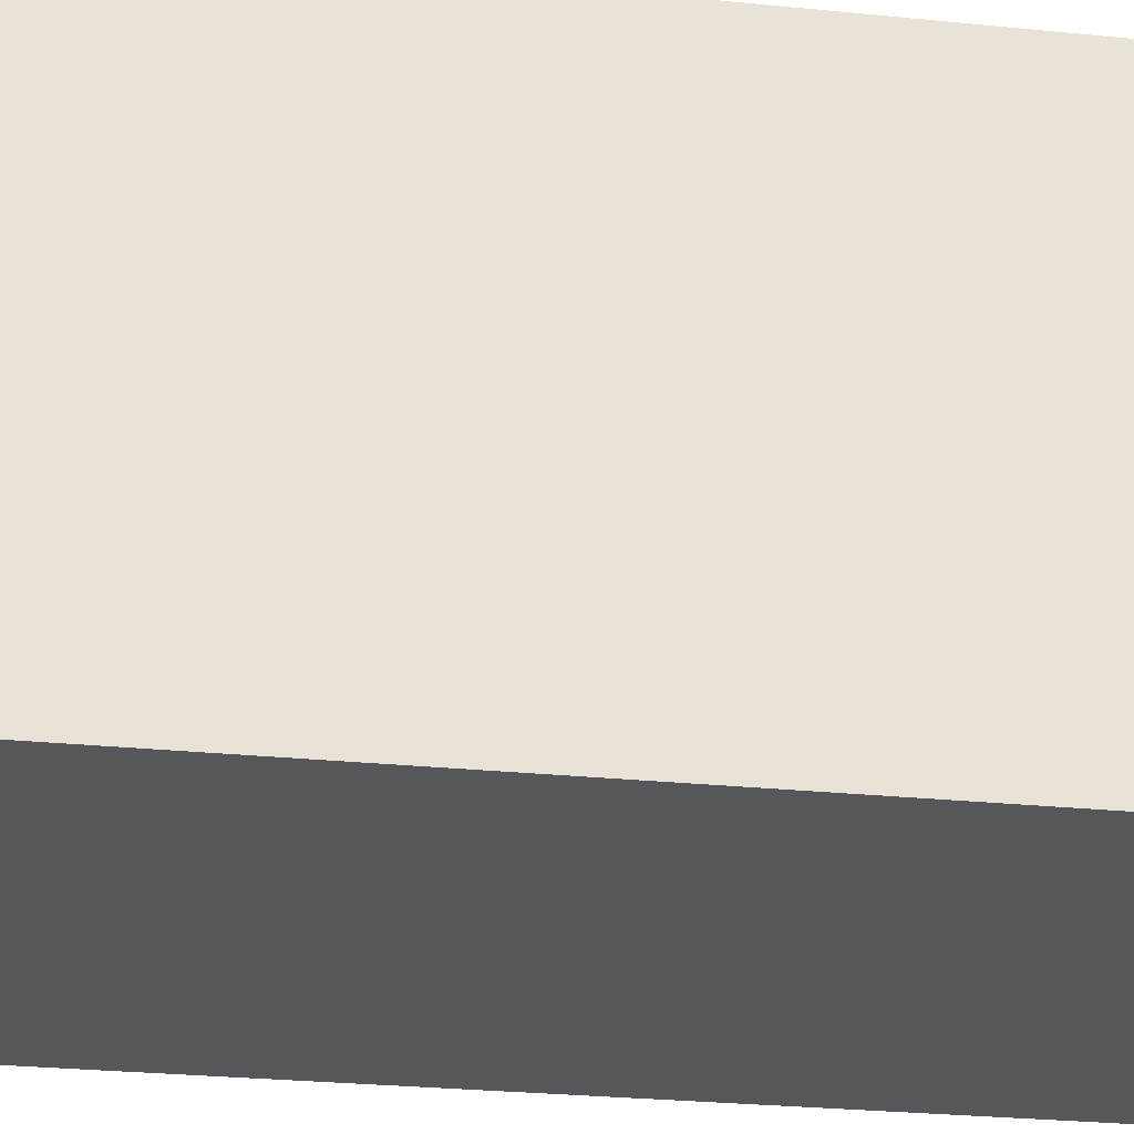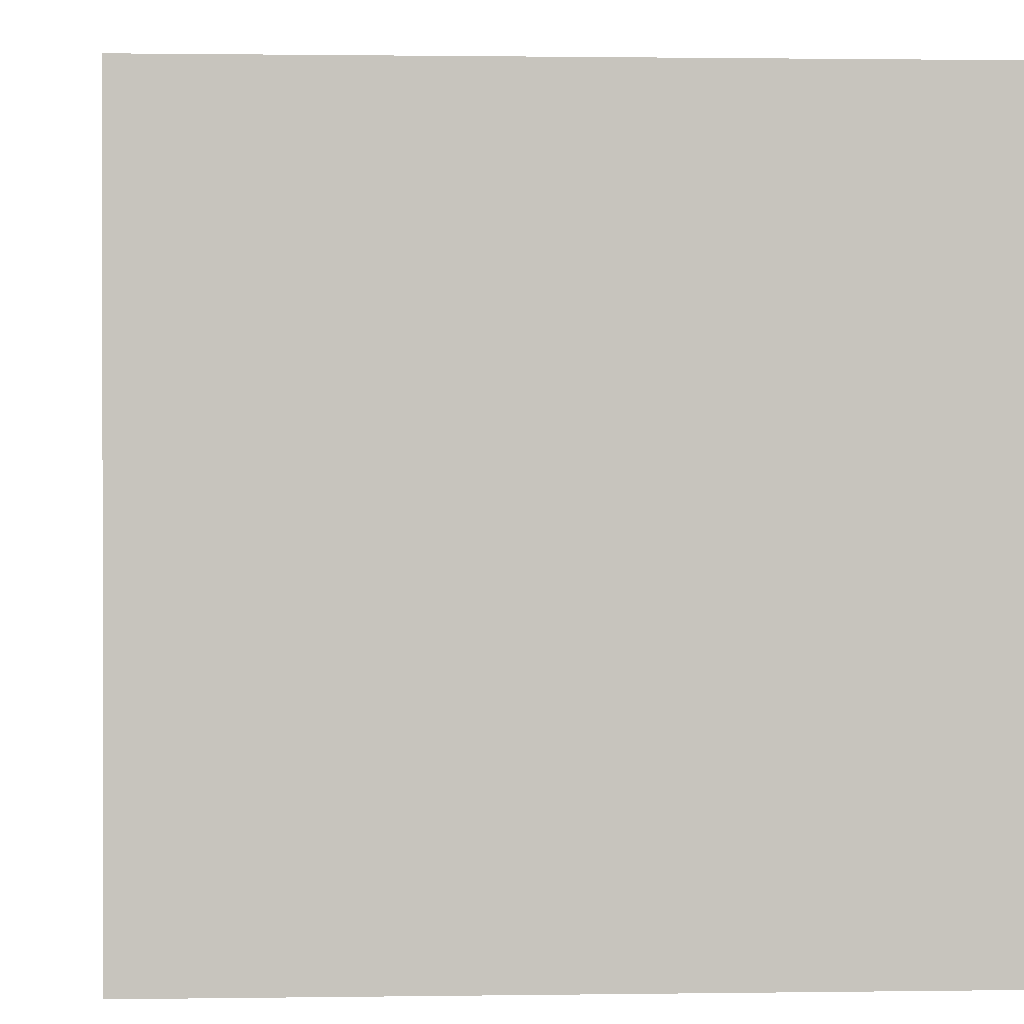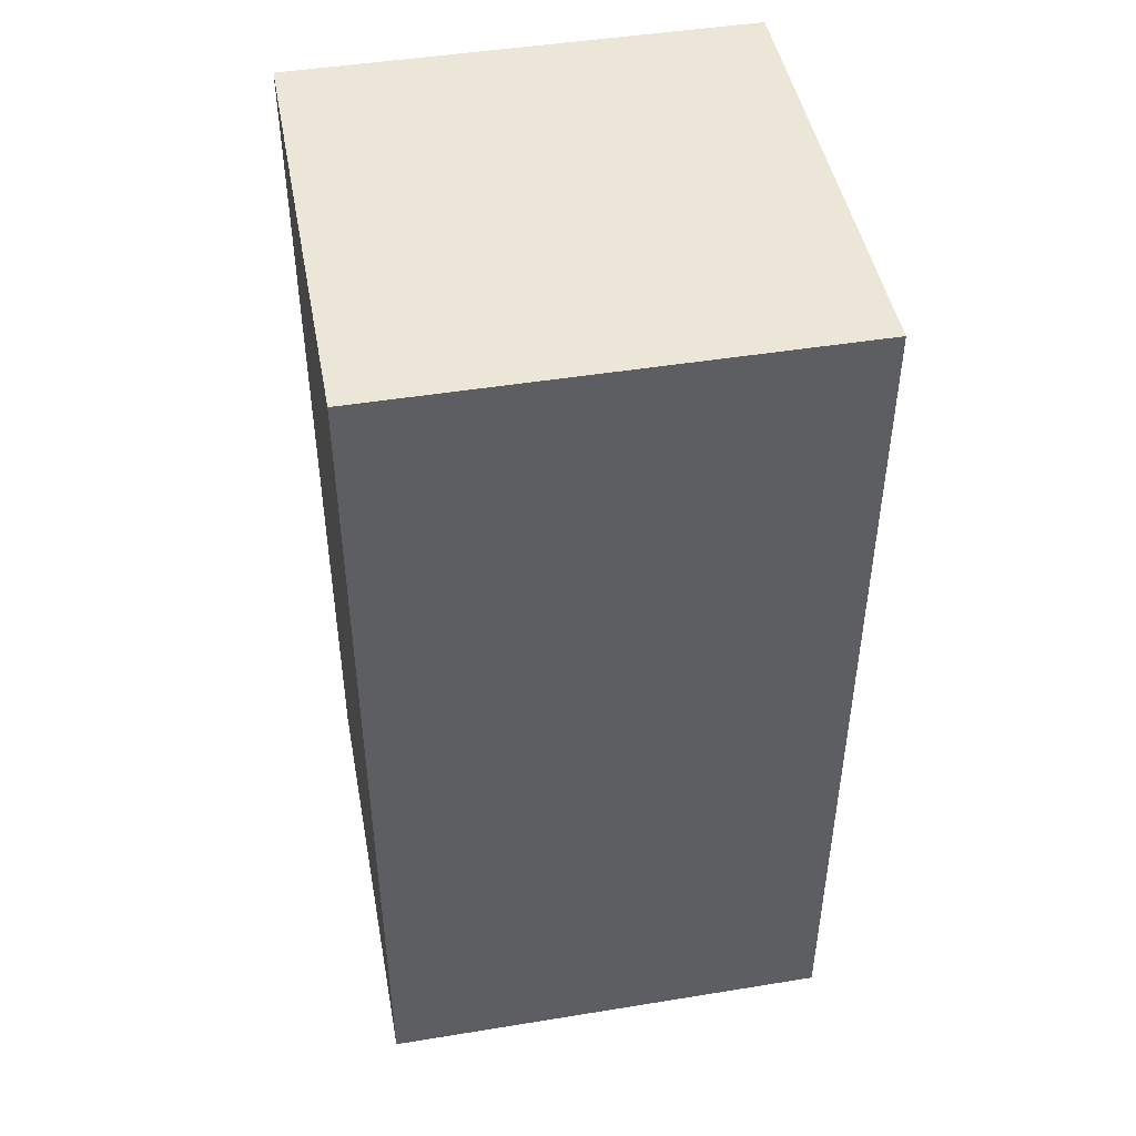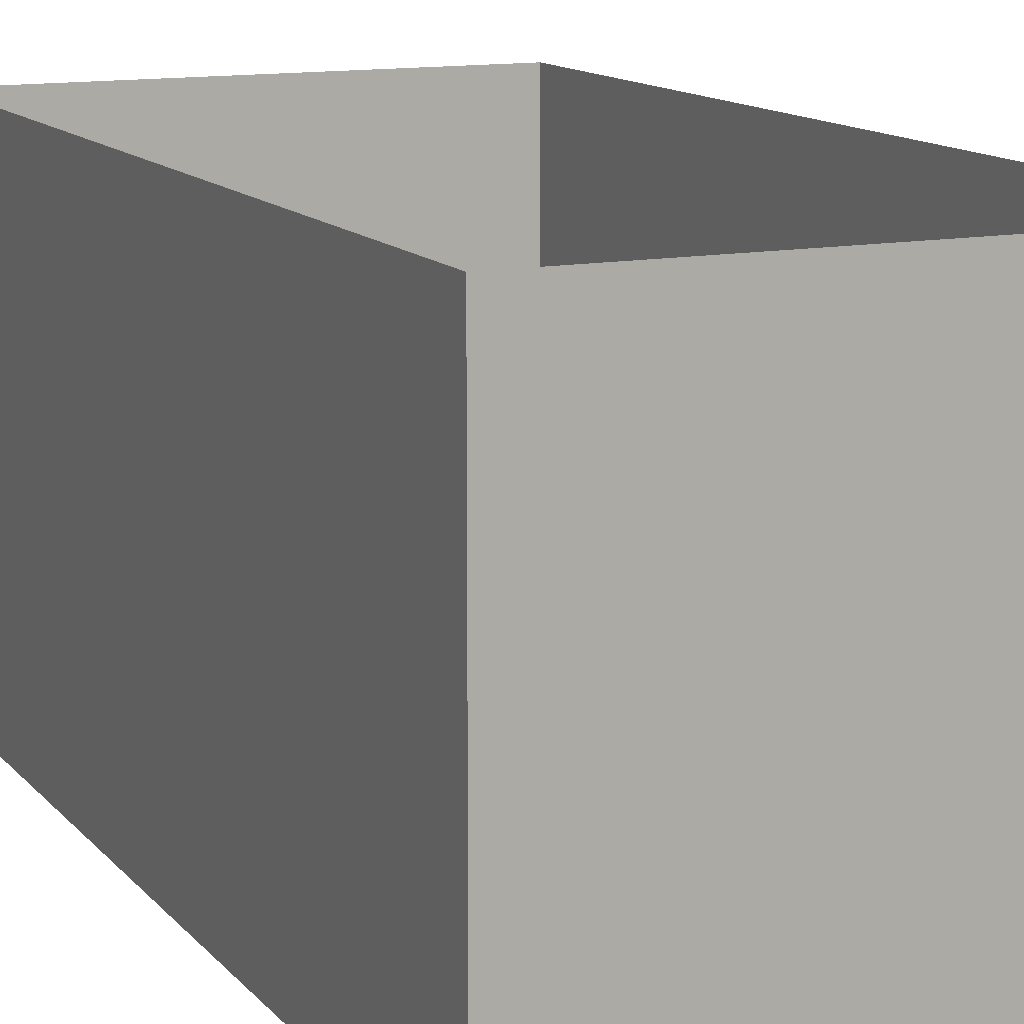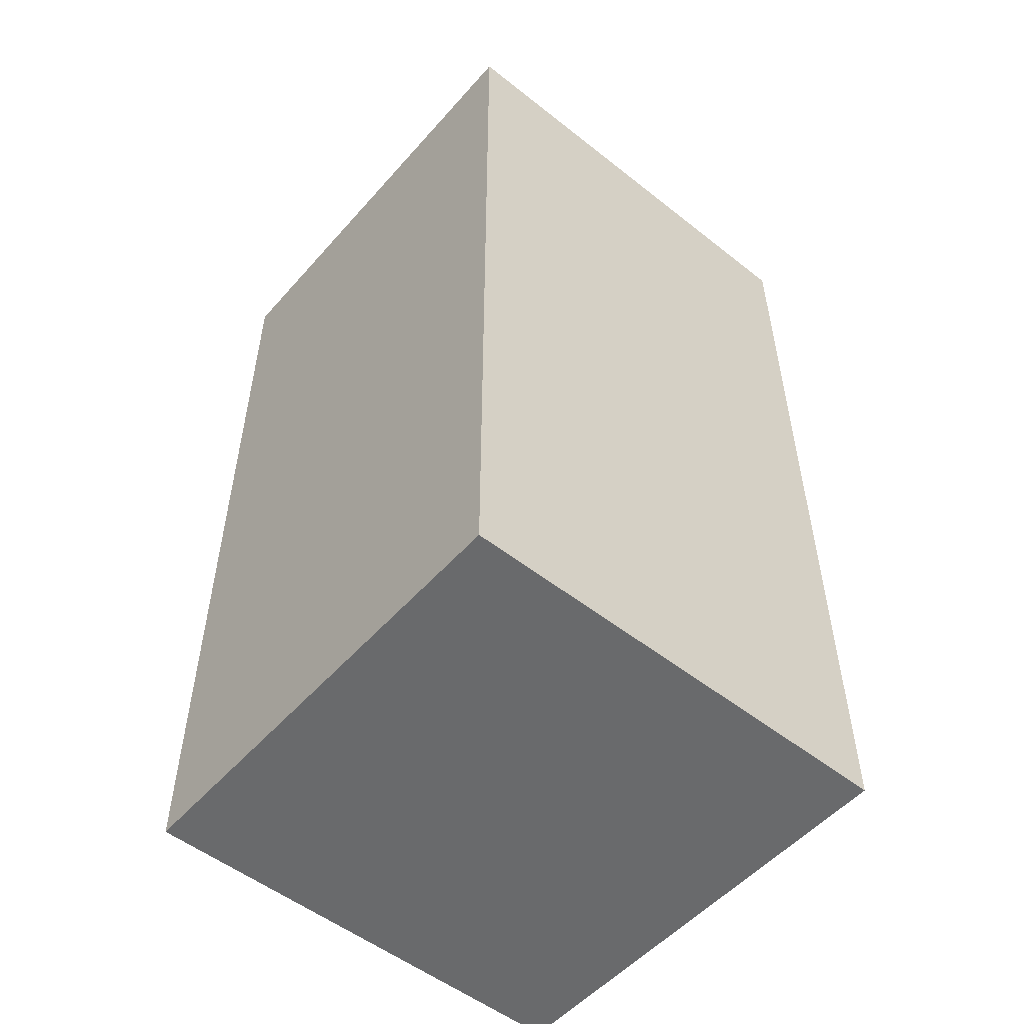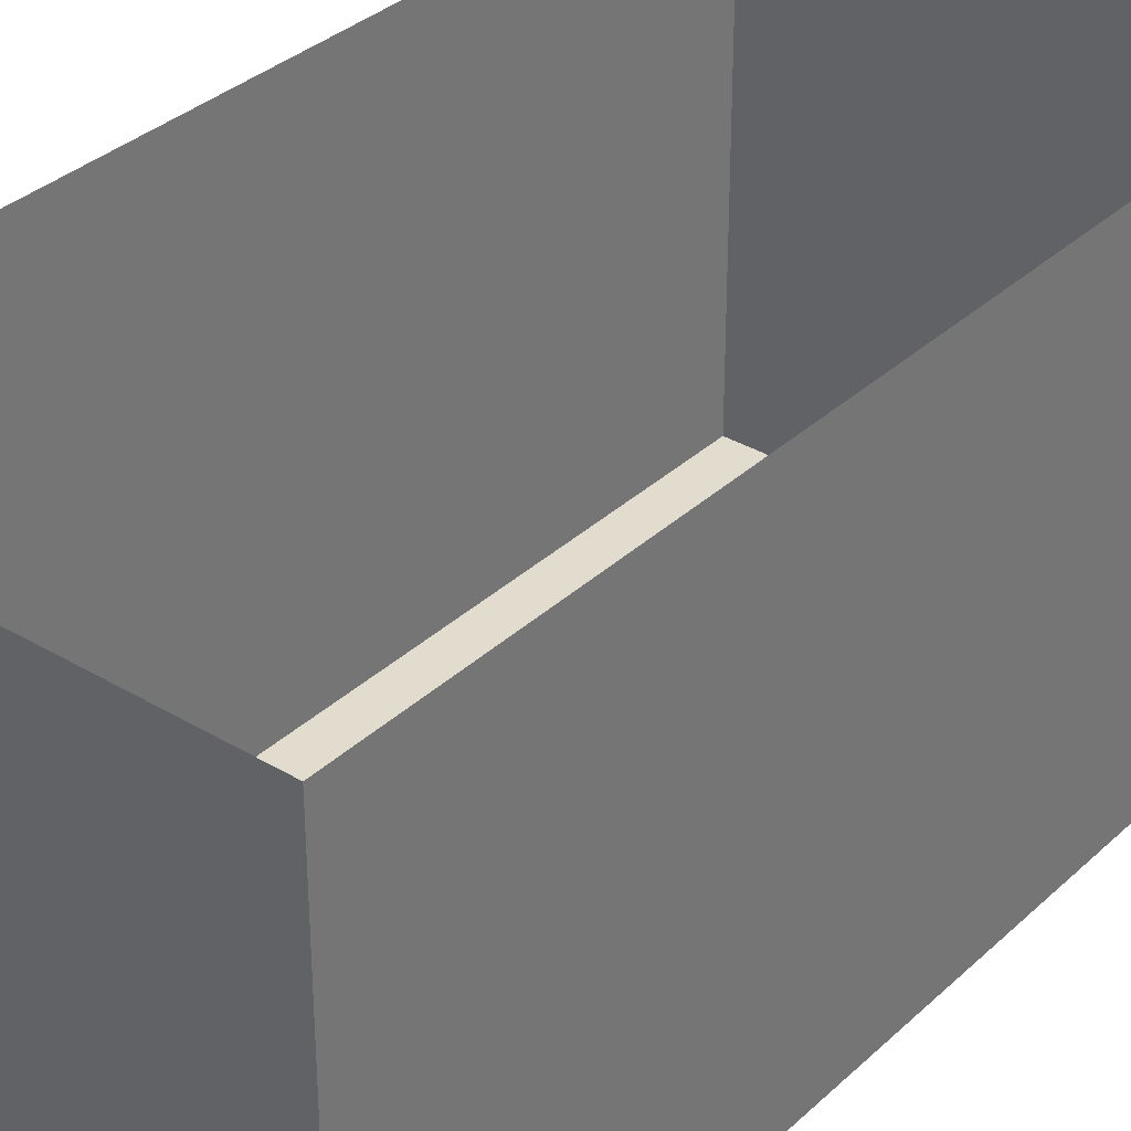
<metadata>
{"format":"obj","ext":"obj","renderer":"f3d","projection":"perspective","resolution":1024,"background":"white","views":[{"elev":-26.8,"azim":81.0,"up":"+Z"},{"elev":0.9,"azim":-3.8,"up":"+Z"},{"elev":46.4,"azim":169.5,"up":"+Y"},{"elev":12.7,"azim":-24.2,"up":"+Z"},{"elev":-52.9,"azim":-130.2,"up":"+Y"},{"elev":34.1,"azim":39.0,"up":"+Z"}]}
</metadata>
<code>
o Cube_Cube.001
v -3.479 0.7811 3.479
v -3.479 14.7 3.479
v -3.479 0.7811 -3.479
v -3.479 14.7 -3.479
v 3.479 0.7811 3.479
v 3.479 14.7 3.479
v 3.479 0.7811 -3.479
v 3.479 14.7 -3.479
f 2 3 1
f 4 7 3
f 8 5 7
f 7 1 3
f 4 6 8
f 2 4 3
f 4 8 7
f 8 6 5
f 7 5 1
f 4 2 6

</code>
